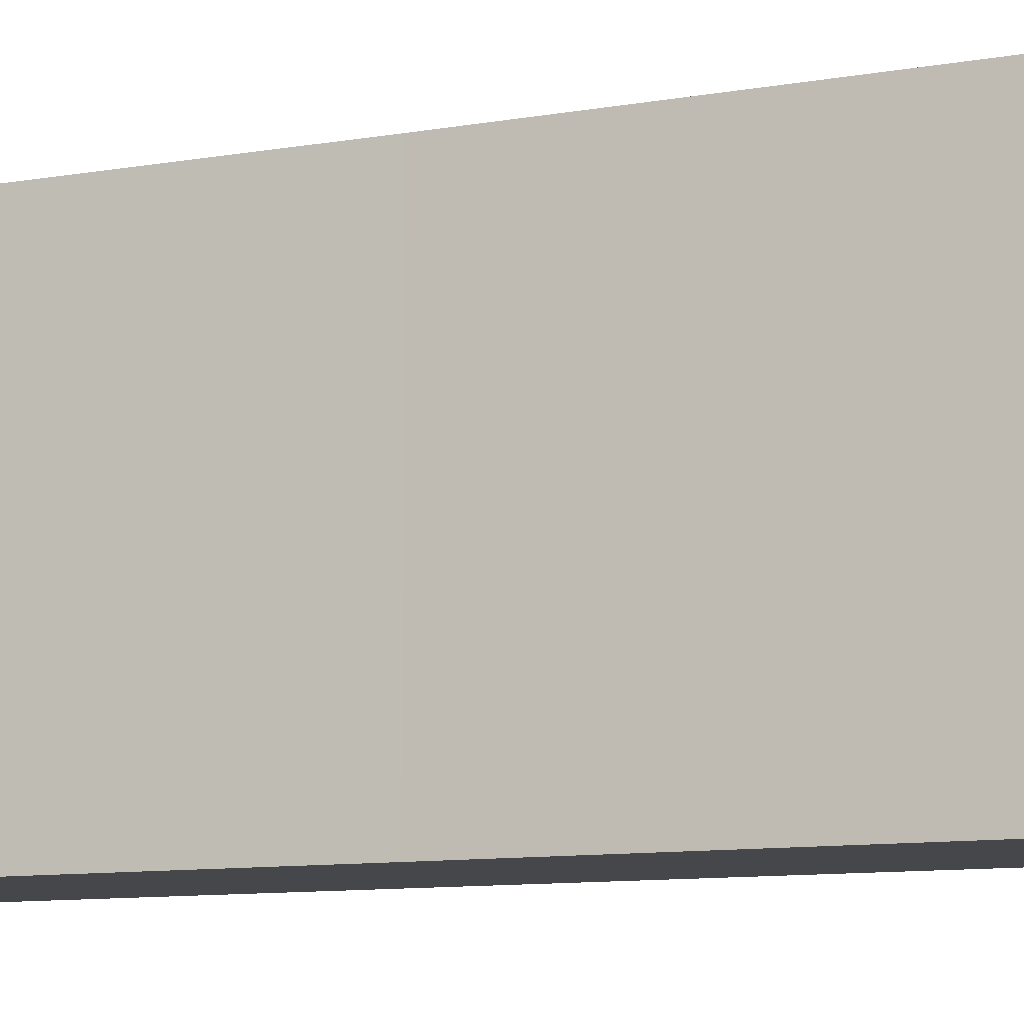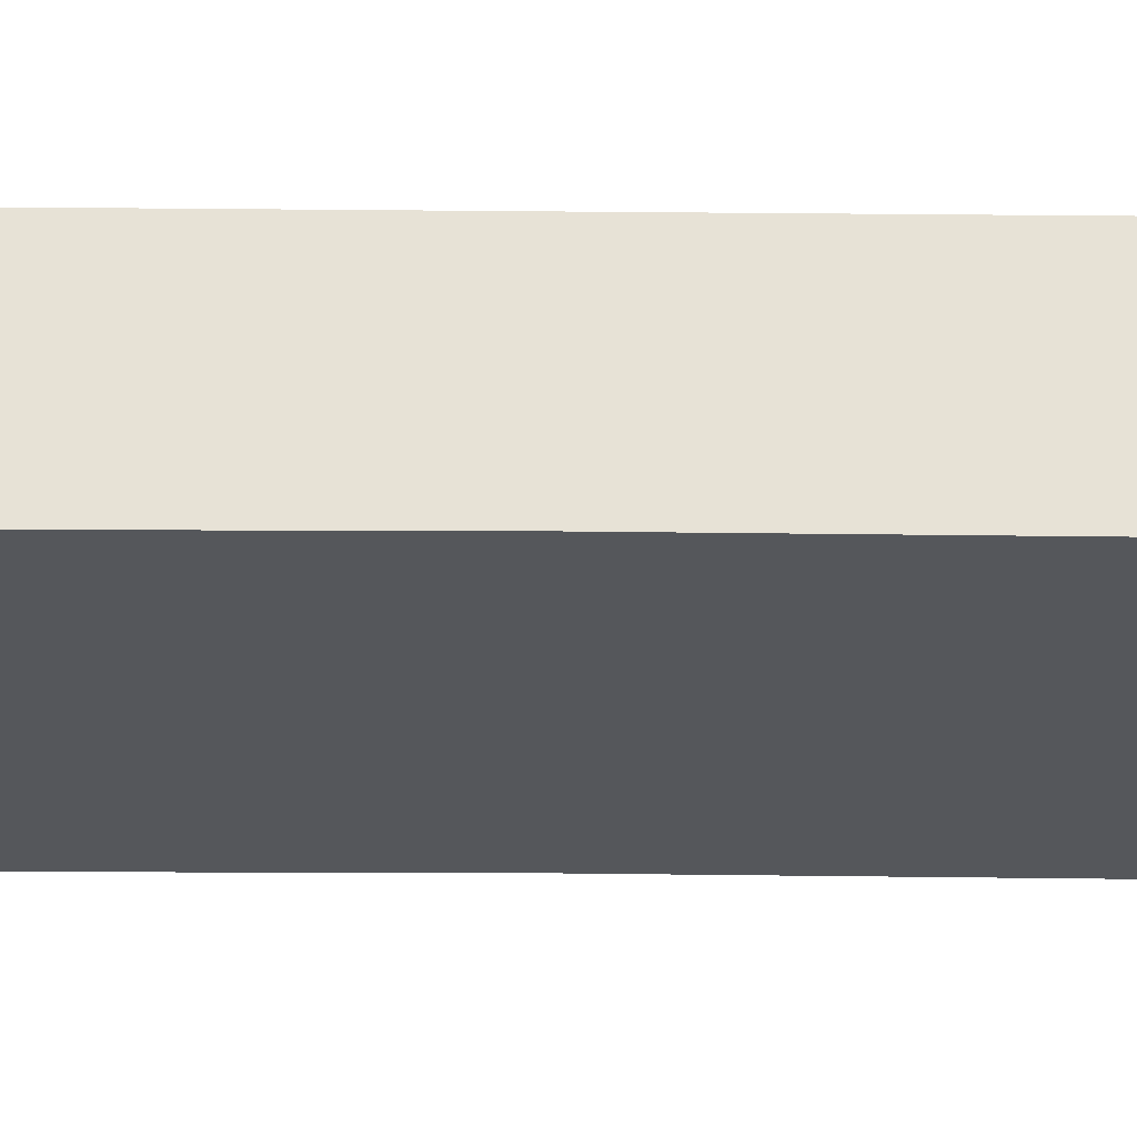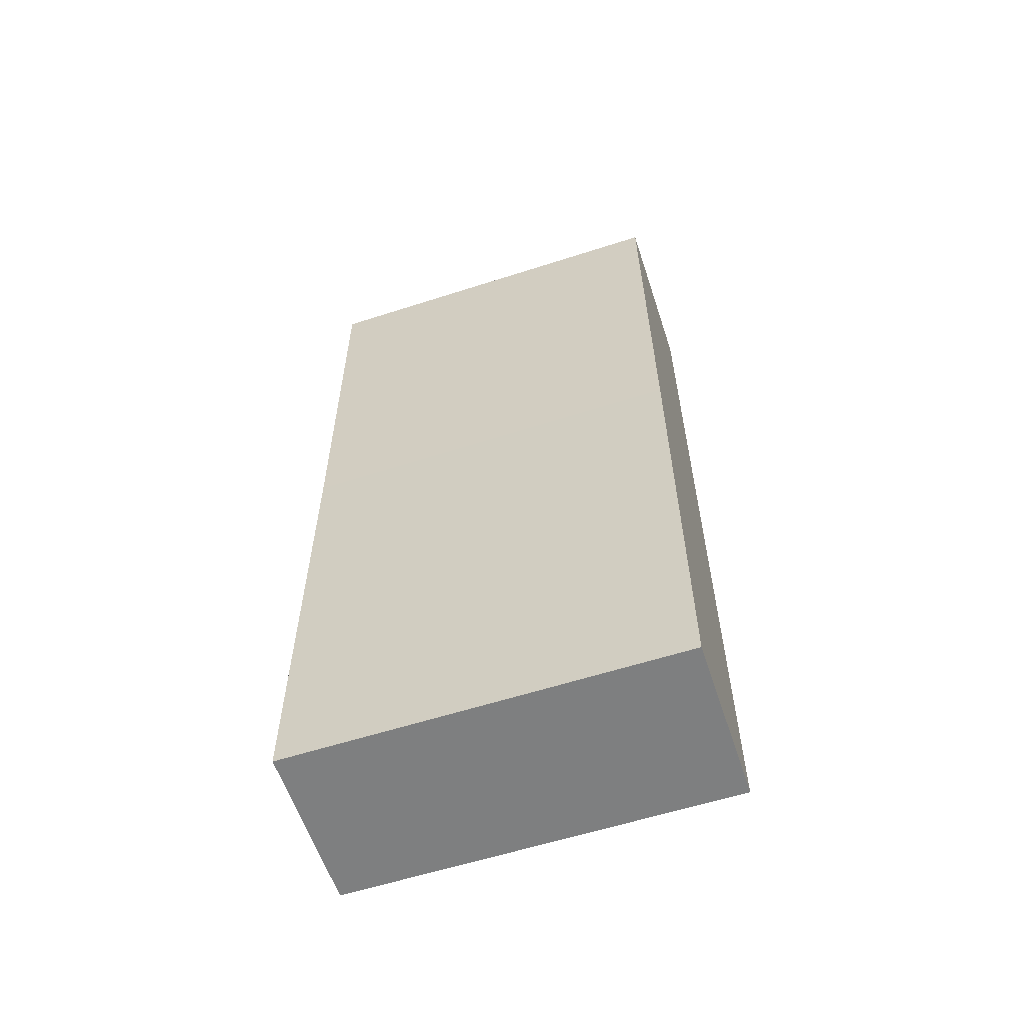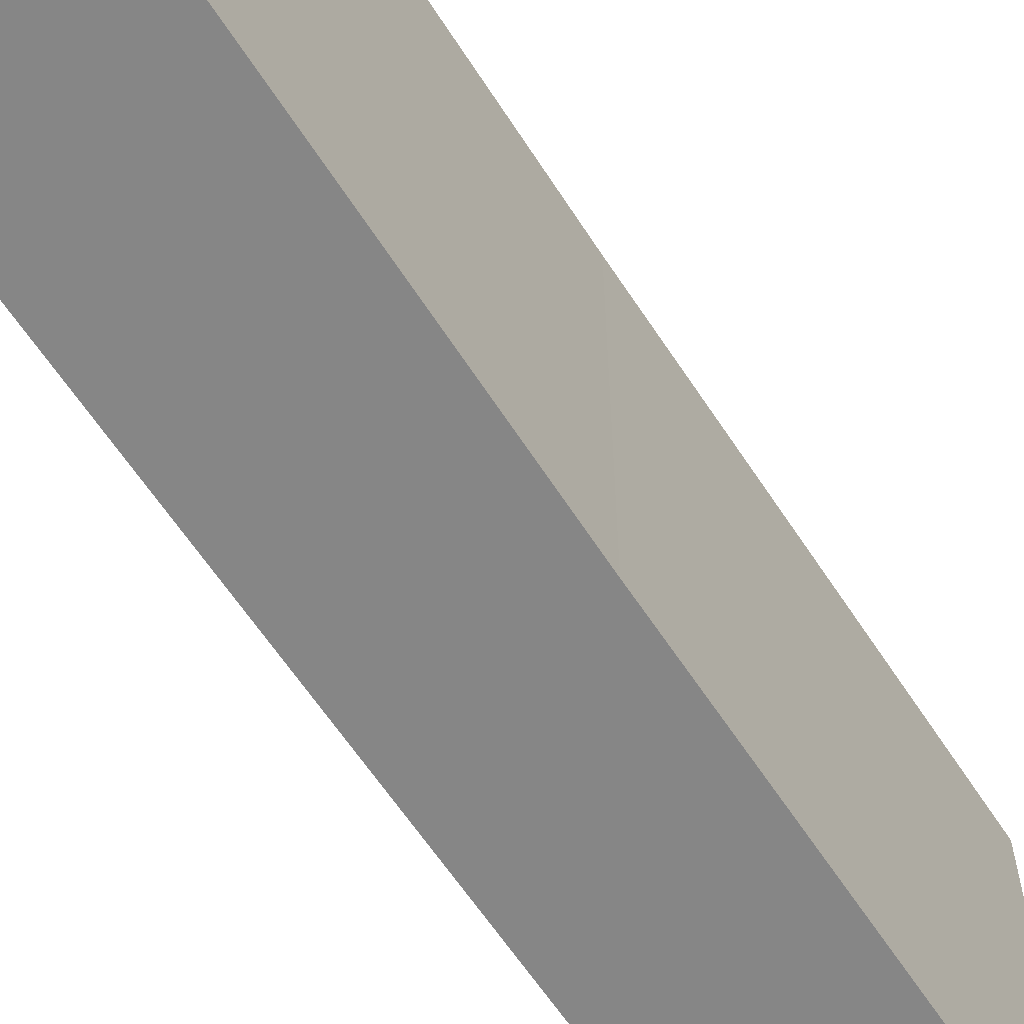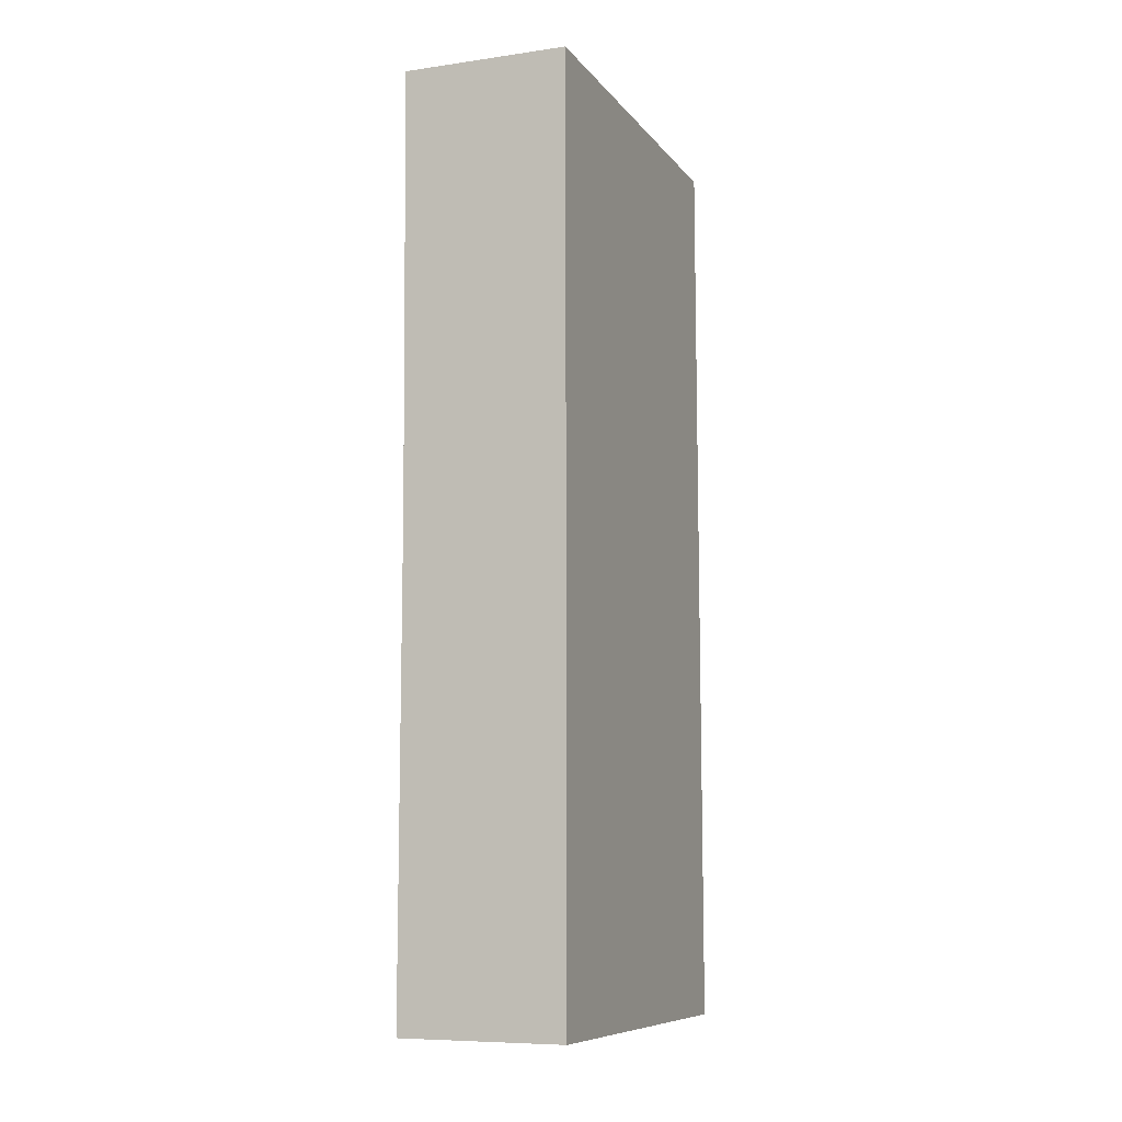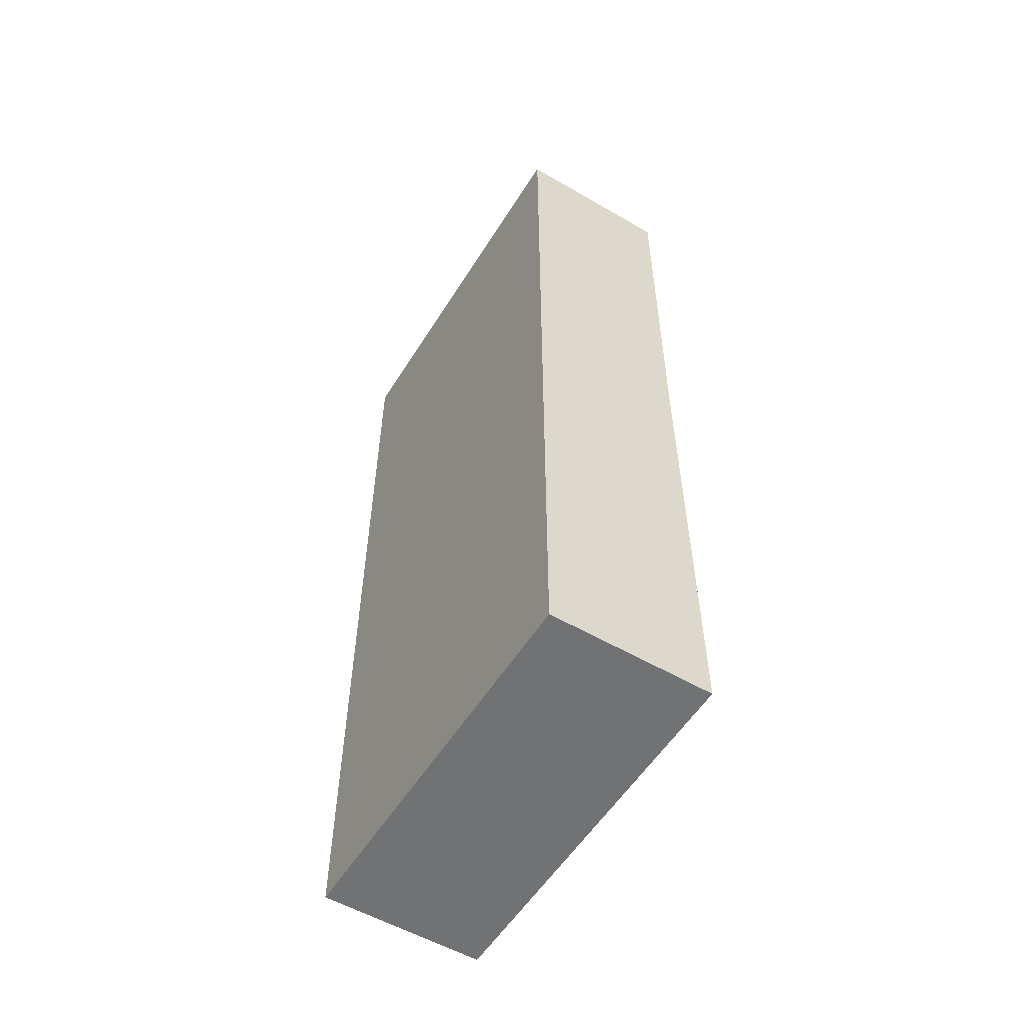
<metadata>
{"format":"obj","ext":"obj","renderer":"f3d","projection":"perspective","resolution":1024,"background":"white","views":[{"elev":-10.3,"azim":114.0,"up":"+Y"},{"elev":63.2,"azim":90.6,"up":"+Y"},{"elev":-59.4,"azim":108.3,"up":"+Z"},{"elev":-62.2,"azim":33.1,"up":"+Y"},{"elev":-9.1,"azim":-158.1,"up":"+Z"},{"elev":-55.7,"azim":-31.6,"up":"+Z"}]}
</metadata>
<code>
v  0.022 7.159 16.75
v  0.235 7.159 0.001
v  0 7.159 4.384e-16
v  3.021 7.159 0.013
v  3.021 7.159 0.038
v  3.016 7.159 8.89
v  3.083 7.159 16.79
v  3.021 -7.96e-19 0.013
v  0 0 0
v  0.235 -6.123e-20 0.001
v  0.022 -1.026e-15 16.75
v  3.083 -1.028e-15 16.79
v  3.016 -5.444e-16 8.89
v  3.021 -2.327e-18 0.038
g defaultobject
f 1 2 3
f 2 1 4
f 4 1 5
f 5 1 6
f 6 1 7
f 8 2 4
f 2 8 3
f 3 8 9
f 9 8 10
f 9 1 3
f 1 9 11
f 11 7 1
f 7 11 12
f 12 6 7
f 6 12 13
f 6 13 5
f 5 13 14
f 5 14 4
f 4 14 8
f 10 11 9
f 11 10 8
f 11 8 13
f 11 13 12
f 13 8 14

</code>
